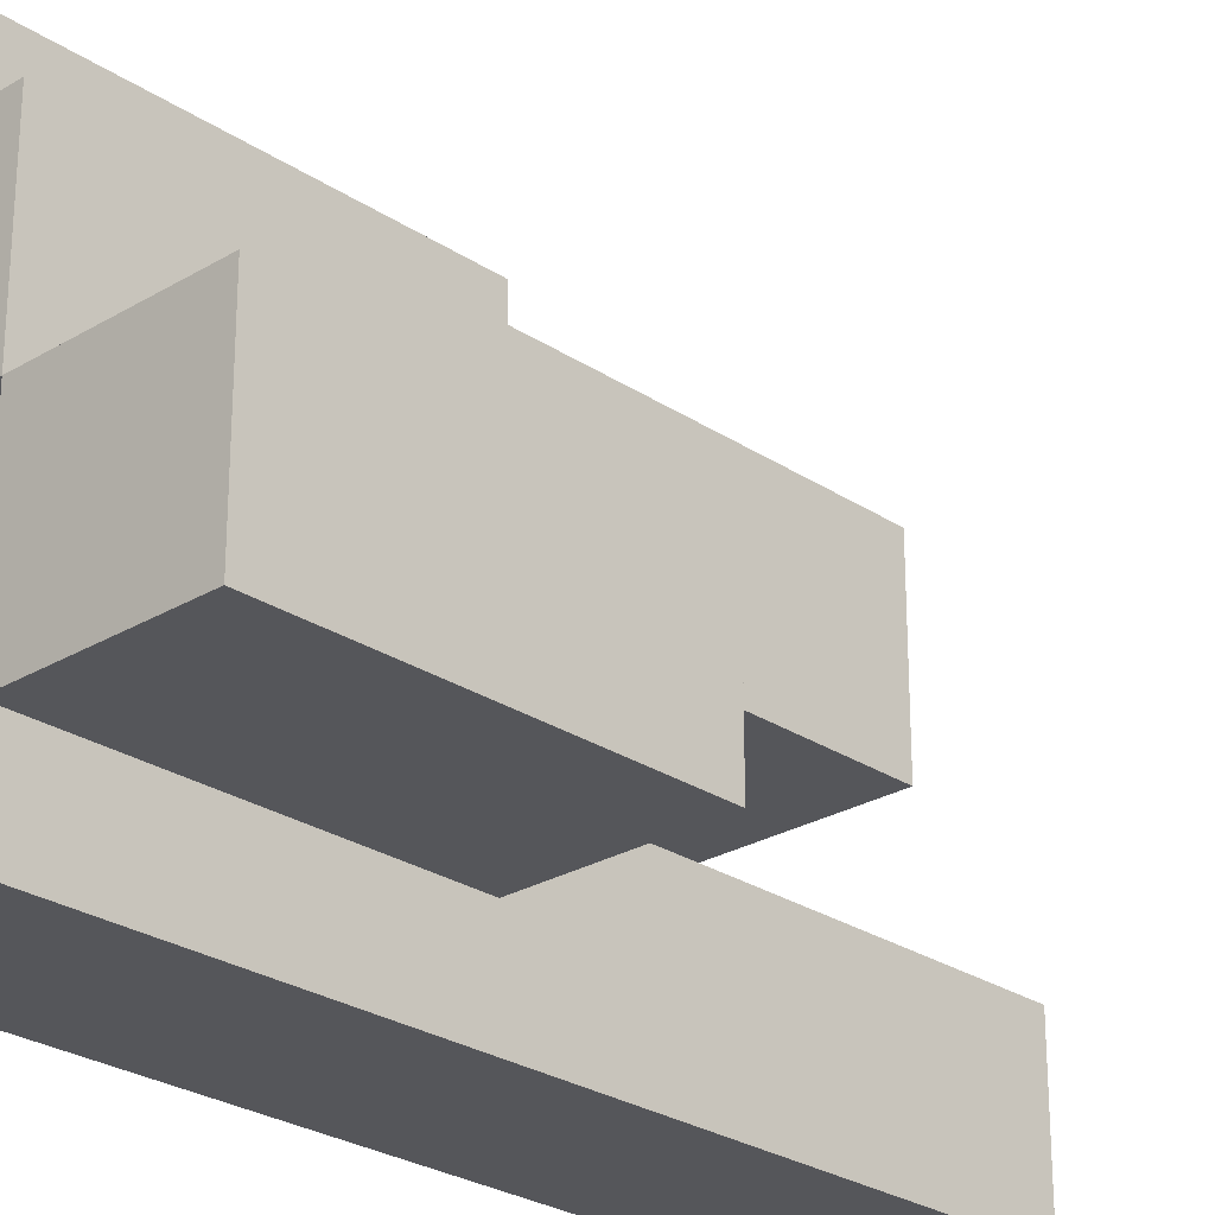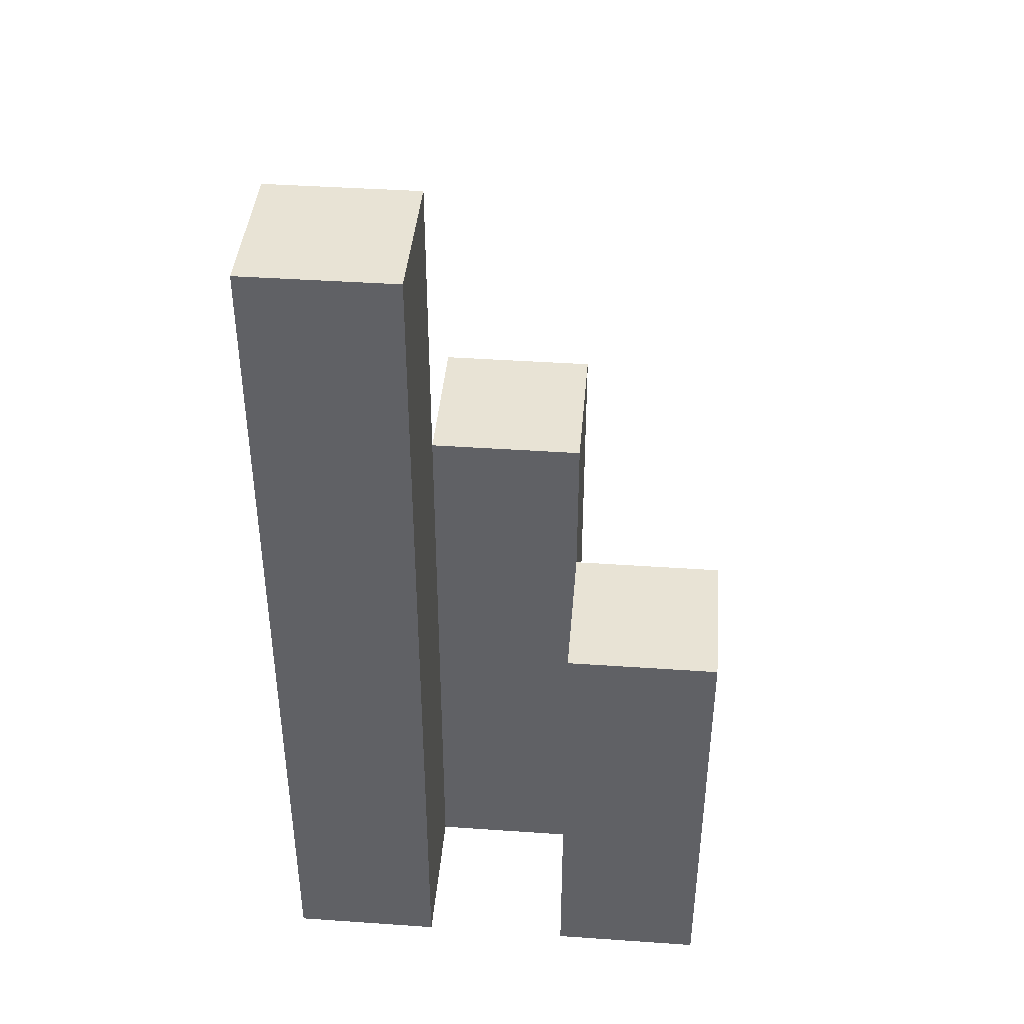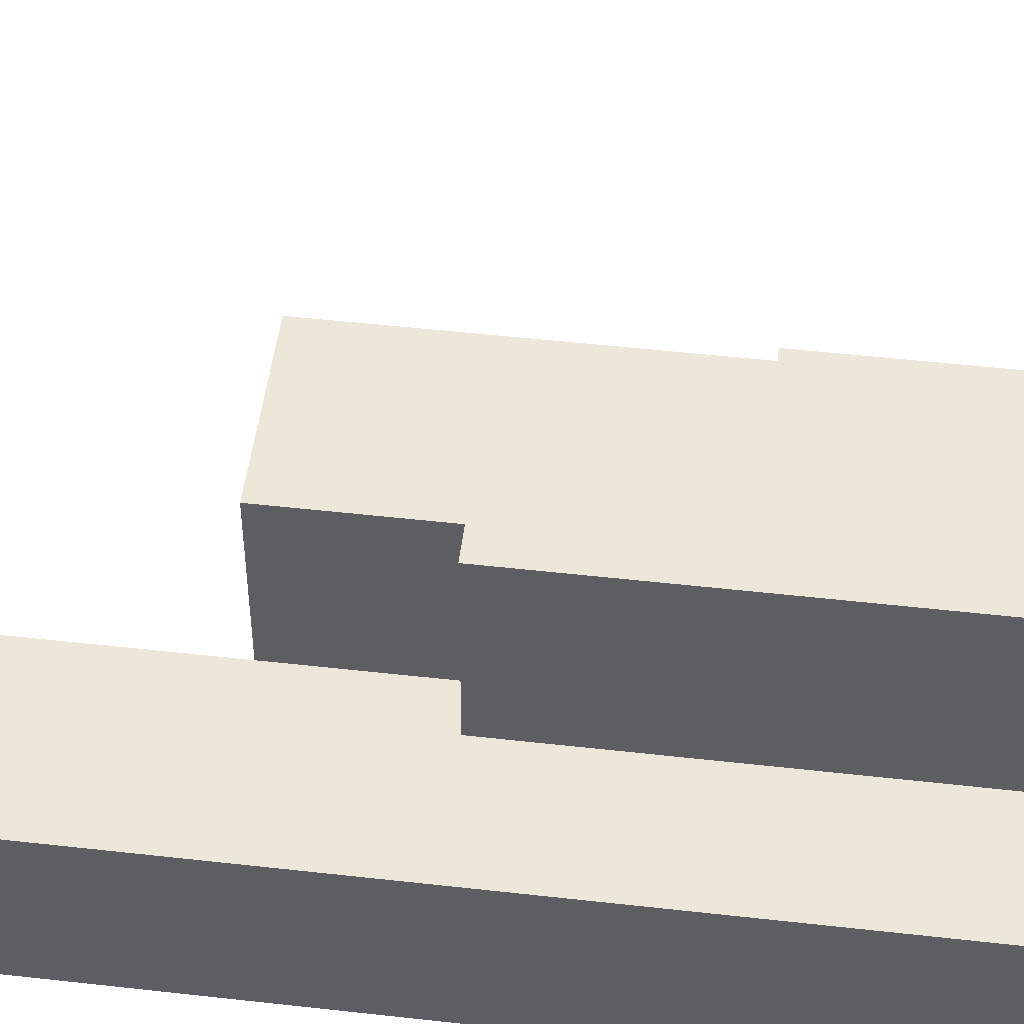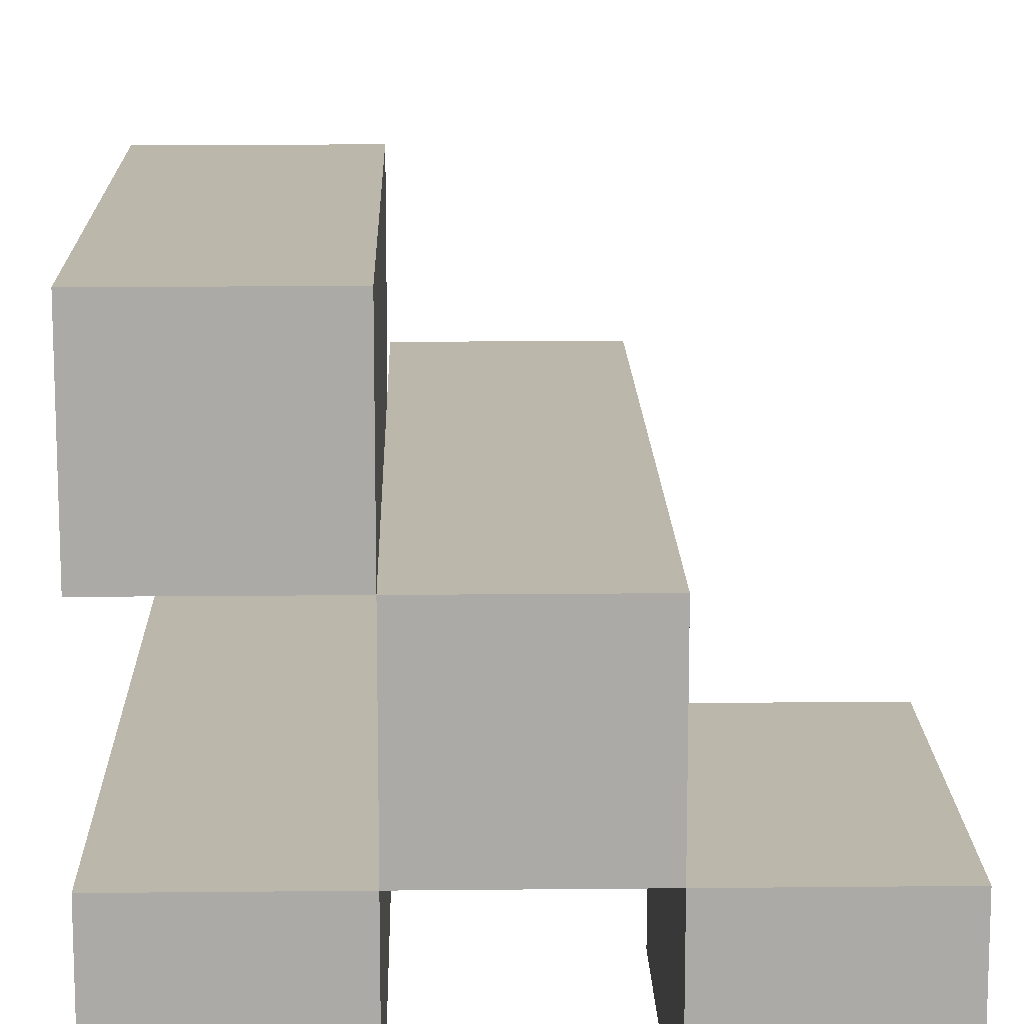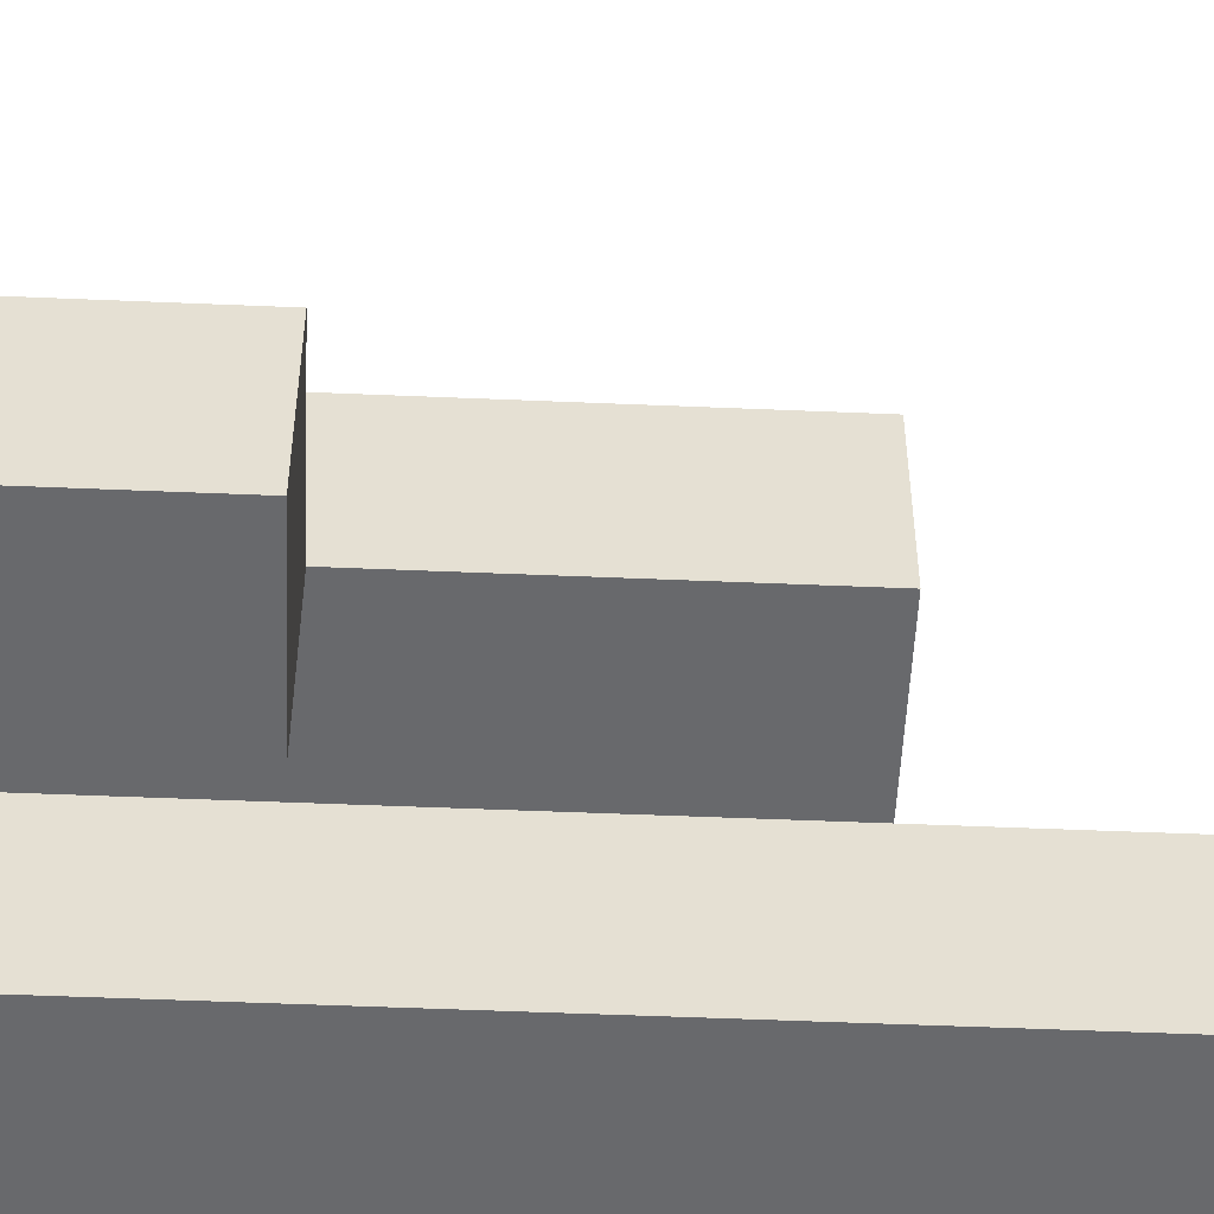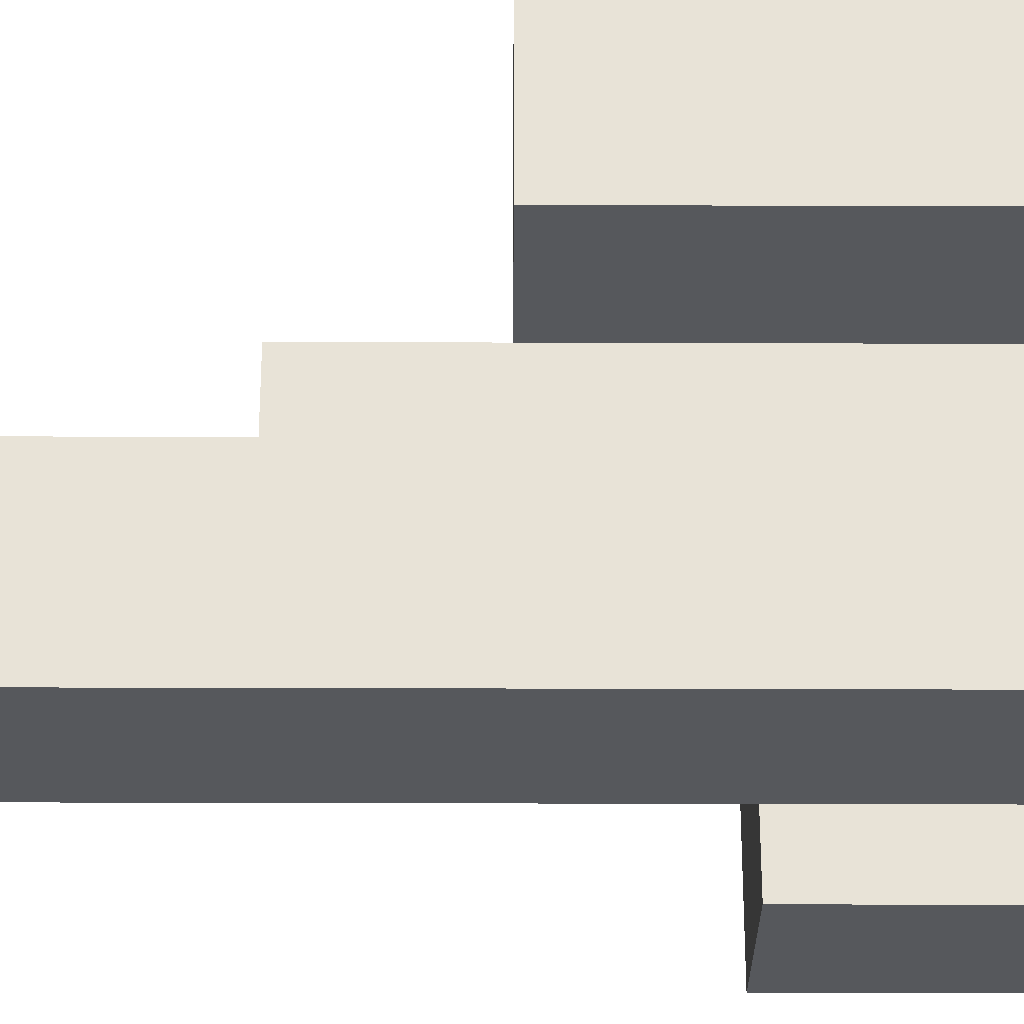
<metadata>
{"format":"obj","ext":"obj","renderer":"f3d","projection":"perspective","resolution":1024,"background":"white","views":[{"elev":-26.0,"azim":43.6,"up":"+Z"},{"elev":41.2,"azim":-85.2,"up":"+Y"},{"elev":50.0,"azim":-82.9,"up":"+Z"},{"elev":14.4,"azim":-1.3,"up":"+Z"},{"elev":-52.8,"azim":87.4,"up":"+Z"},{"elev":-28.2,"azim":-90.3,"up":"+Z"}]}
</metadata>
<code>
o
v 7.4 0.9 11.6
v 7.5 0.9 11.6
v 7.6 0.9 11.6
v 7.7 0.9 11.6
v 7.6 1.1 11.6
v 7.7 1.1 11.6
v 7.4 1.5 11.6
v 7.5 1.5 11.6
v 7.5 0.9 11.7
v 7.6 0.9 11.7
v 7.6 1.1 11.7
v 7.5 1.3 11.7
v 7.6 1.3 11.7
v 7.4 0.9 11.8
v 7.5 0.9 11.8
v 7.4 1.2 11.8
v 7.5 1.2 11.8
v 7.4 0.9 11.7
v 7.5 0.9 11.7
v 7.6 0.9 11.7
v 7.7 0.9 11.7
v 7.6 1.1 11.7
v 7.7 1.1 11.7
v 7.5 1.3 11.7
v 7.4 1.5 11.7
v 7.5 1.5 11.7
v 7.5 0.9 11.8
v 7.6 0.9 11.8
v 7.5 1.2 11.8
v 7.5 1.3 11.8
v 7.6 1.3 11.8
v 7.4 0.9 11.9
v 7.5 0.9 11.9
v 7.4 1.2 11.9
v 7.5 1.2 11.9
v 7.4 0.9 11.6
v 7.4 1.5 11.6
v 7.4 0.9 11.7
v 7.4 1.5 11.7
v 7.4 0.9 11.8
v 7.4 1.2 11.8
v 7.4 0.9 11.9
v 7.4 1.2 11.9
v 7.5 0.9 11.7
v 7.5 1.3 11.7
v 7.5 0.9 11.8
v 7.5 1.2 11.8
v 7.5 1.3 11.8
v 7.6 0.9 11.6
v 7.6 1.1 11.6
v 7.6 0.9 11.7
v 7.6 1.1 11.7
v 7.5 0.9 11.6
v 7.5 1.5 11.6
v 7.5 0.9 11.7
v 7.5 1.3 11.7
v 7.5 1.5 11.7
v 7.5 0.9 11.8
v 7.5 1.2 11.8
v 7.5 0.9 11.9
v 7.5 1.2 11.9
v 7.6 0.9 11.7
v 7.6 1.1 11.7
v 7.6 1.3 11.7
v 7.6 0.9 11.8
v 7.6 1.3 11.8
v 7.7 0.9 11.6
v 7.7 1.1 11.6
v 7.7 0.9 11.7
v 7.7 1.1 11.7
v 7.4 0.9 11.6
v 7.4 0.9 11.7
v 7.4 0.9 11.8
v 7.4 0.9 11.9
v 7.5 0.9 11.6
v 7.5 0.9 11.7
v 7.5 0.9 11.8
v 7.5 0.9 11.9
v 7.6 0.9 11.6
v 7.6 0.9 11.7
v 7.6 0.9 11.8
v 7.7 0.9 11.6
v 7.7 0.9 11.7
v 7.6 1.1 11.6
v 7.6 1.1 11.7
v 7.7 1.1 11.6
v 7.7 1.1 11.7
v 7.4 1.2 11.8
v 7.4 1.2 11.9
v 7.5 1.2 11.8
v 7.5 1.2 11.9
v 7.5 1.3 11.7
v 7.5 1.3 11.8
v 7.6 1.3 11.7
v 7.6 1.3 11.8
v 7.4 1.5 11.6
v 7.4 1.5 11.7
v 7.5 1.5 11.6
v 7.5 1.5 11.7
f 5 4 3
f 6 4 5
f 7 2 1
f 8 2 7
f 11 10 9
f 12 11 9
f 13 11 12
f 16 15 14
f 17 15 16
f 20 21 22
f 22 21 23
f 18 19 24
f 18 24 25
f 25 24 26
f 27 28 29
f 29 28 30
f 30 28 31
f 32 33 34
f 34 33 35
f 38 37 36
f 39 37 38
f 42 41 40
f 43 41 42
f 46 45 44
f 47 45 46
f 48 45 47
f 51 50 49
f 52 50 51
f 53 54 55
f 55 54 56
f 56 54 57
f 58 59 60
f 60 59 61
f 62 63 65
f 63 64 65
f 65 64 66
f 67 68 69
f 69 68 70
f 75 72 71
f 76 72 75
f 77 74 73
f 78 74 77
f 80 77 76
f 81 77 80
f 82 80 79
f 83 80 82
f 84 85 86
f 86 85 87
f 88 89 90
f 90 89 91
f 92 93 94
f 94 93 95
f 96 97 98
f 98 97 99

</code>
